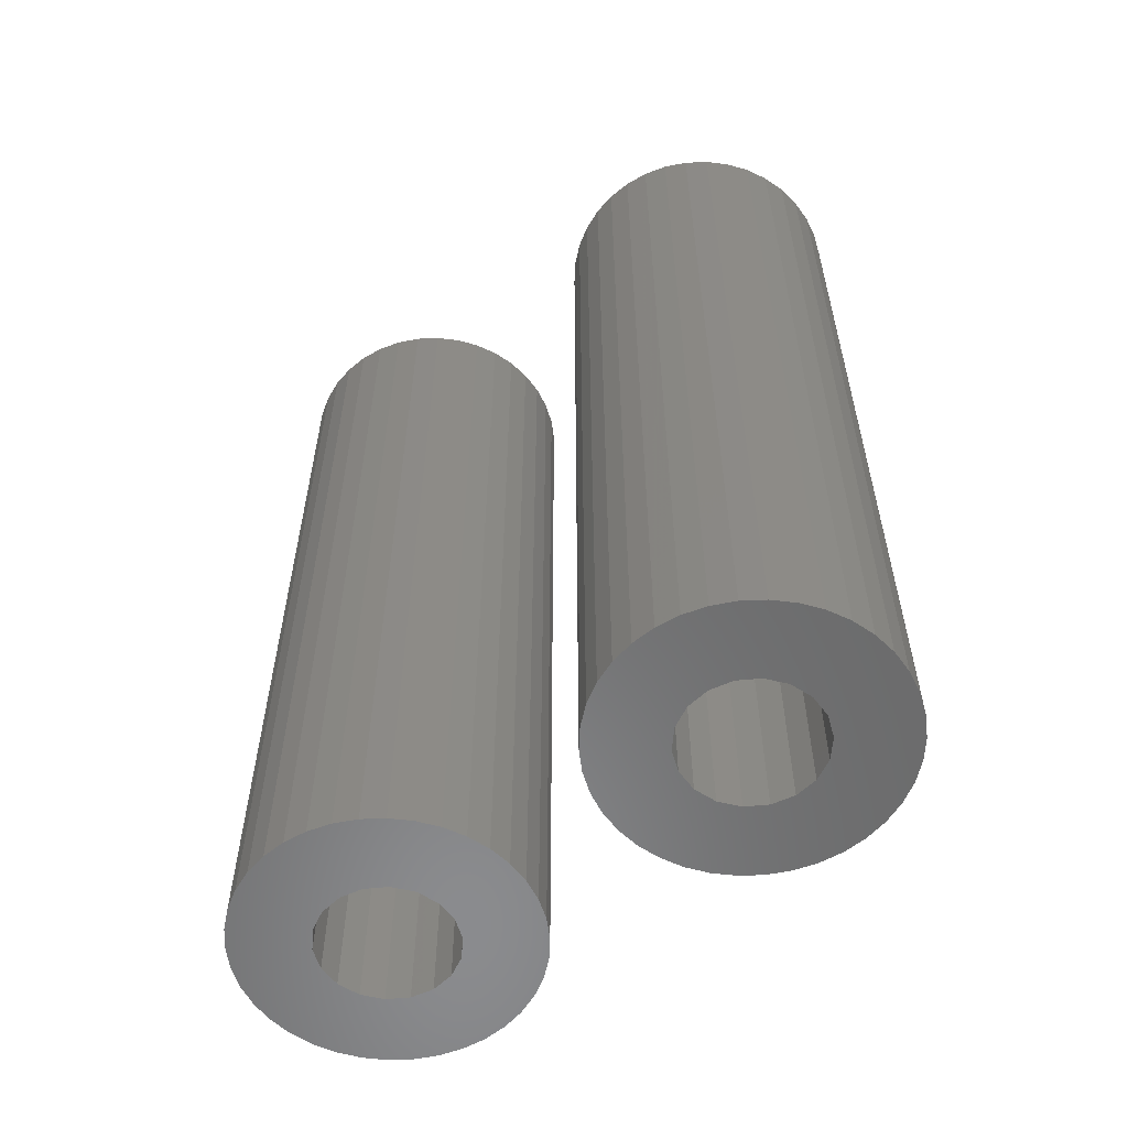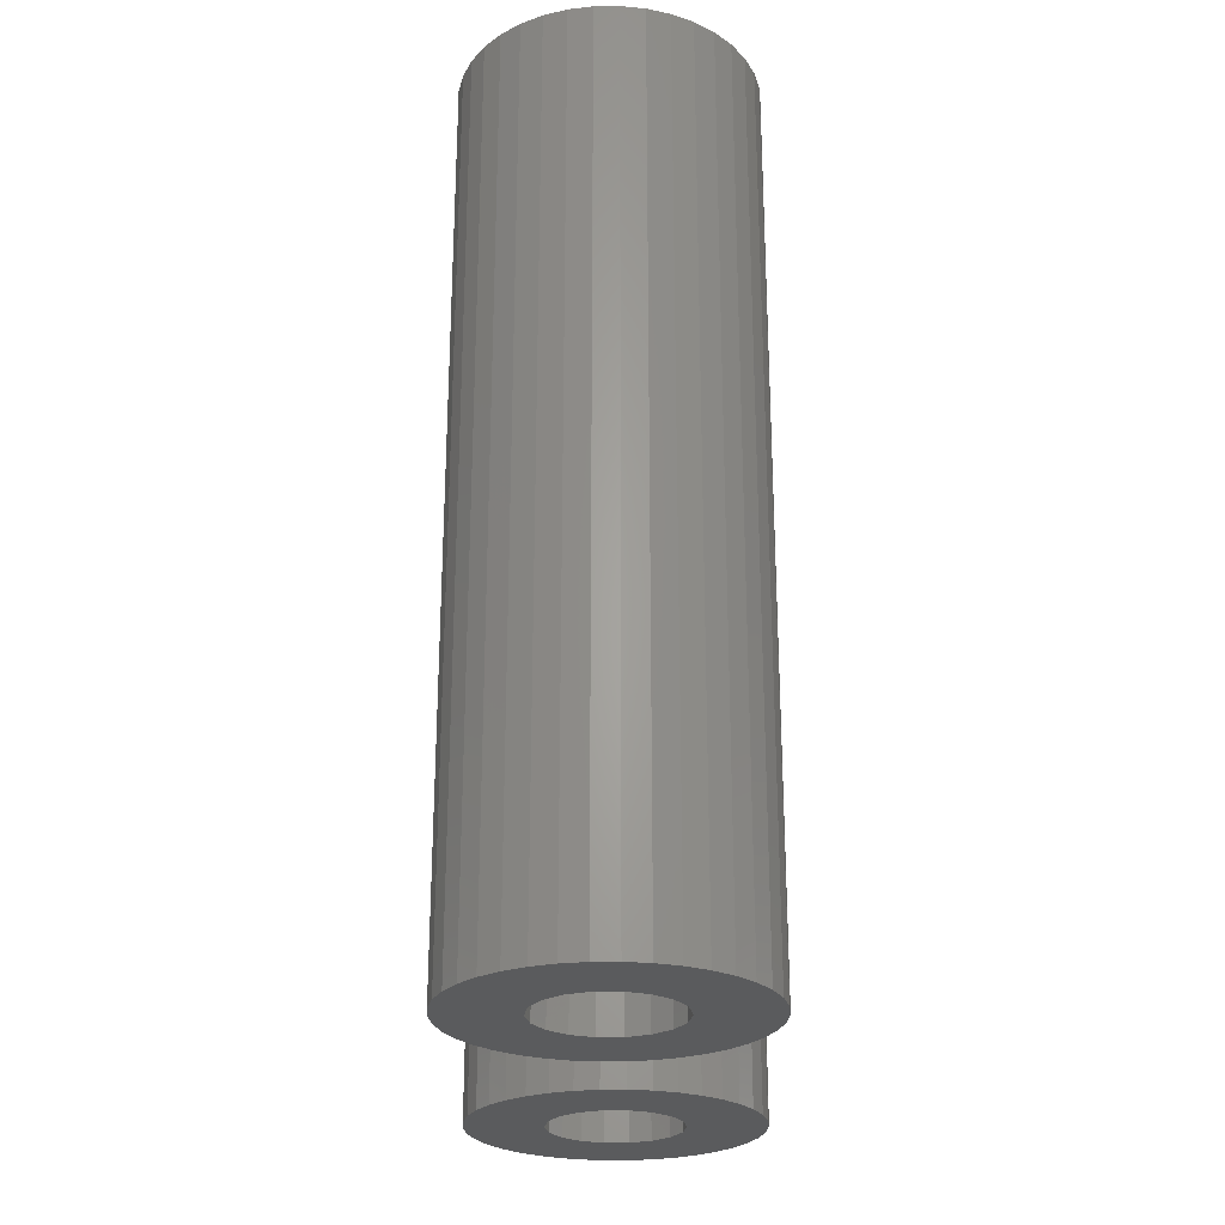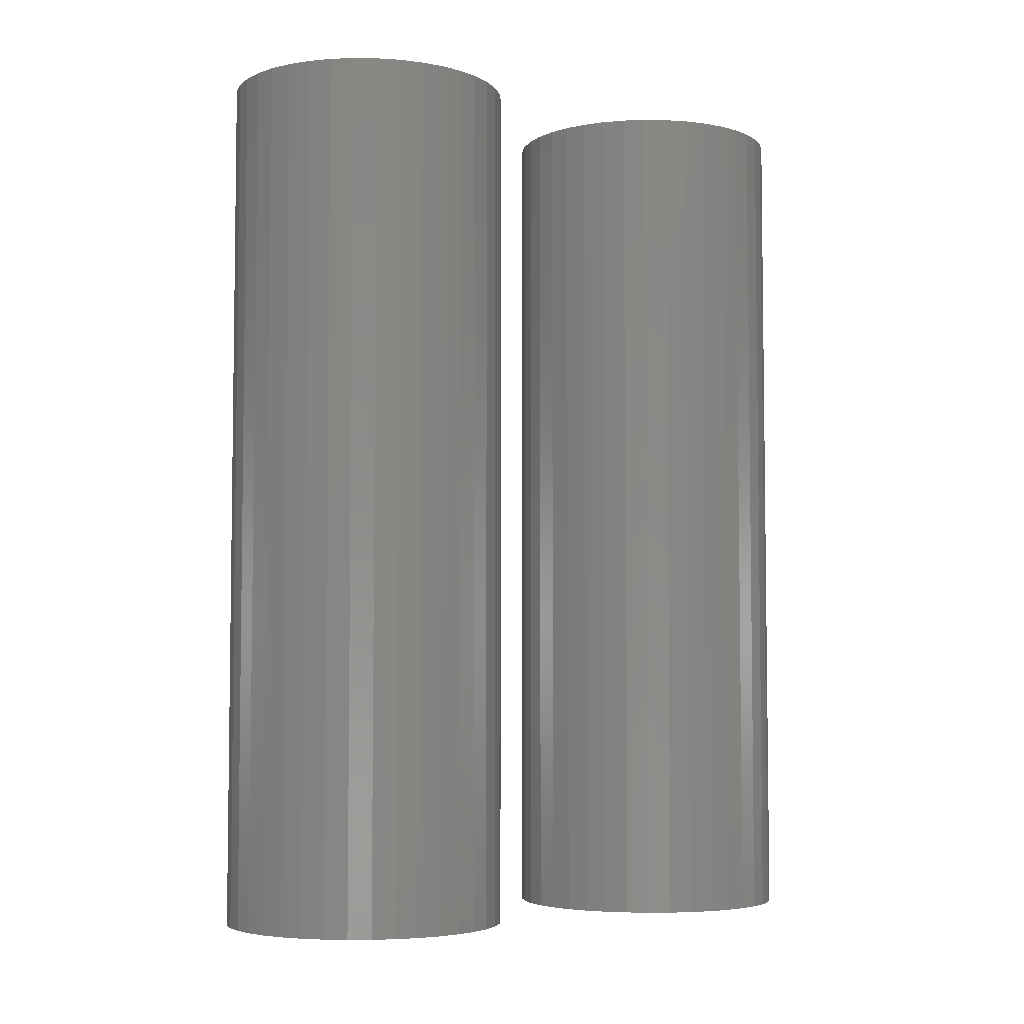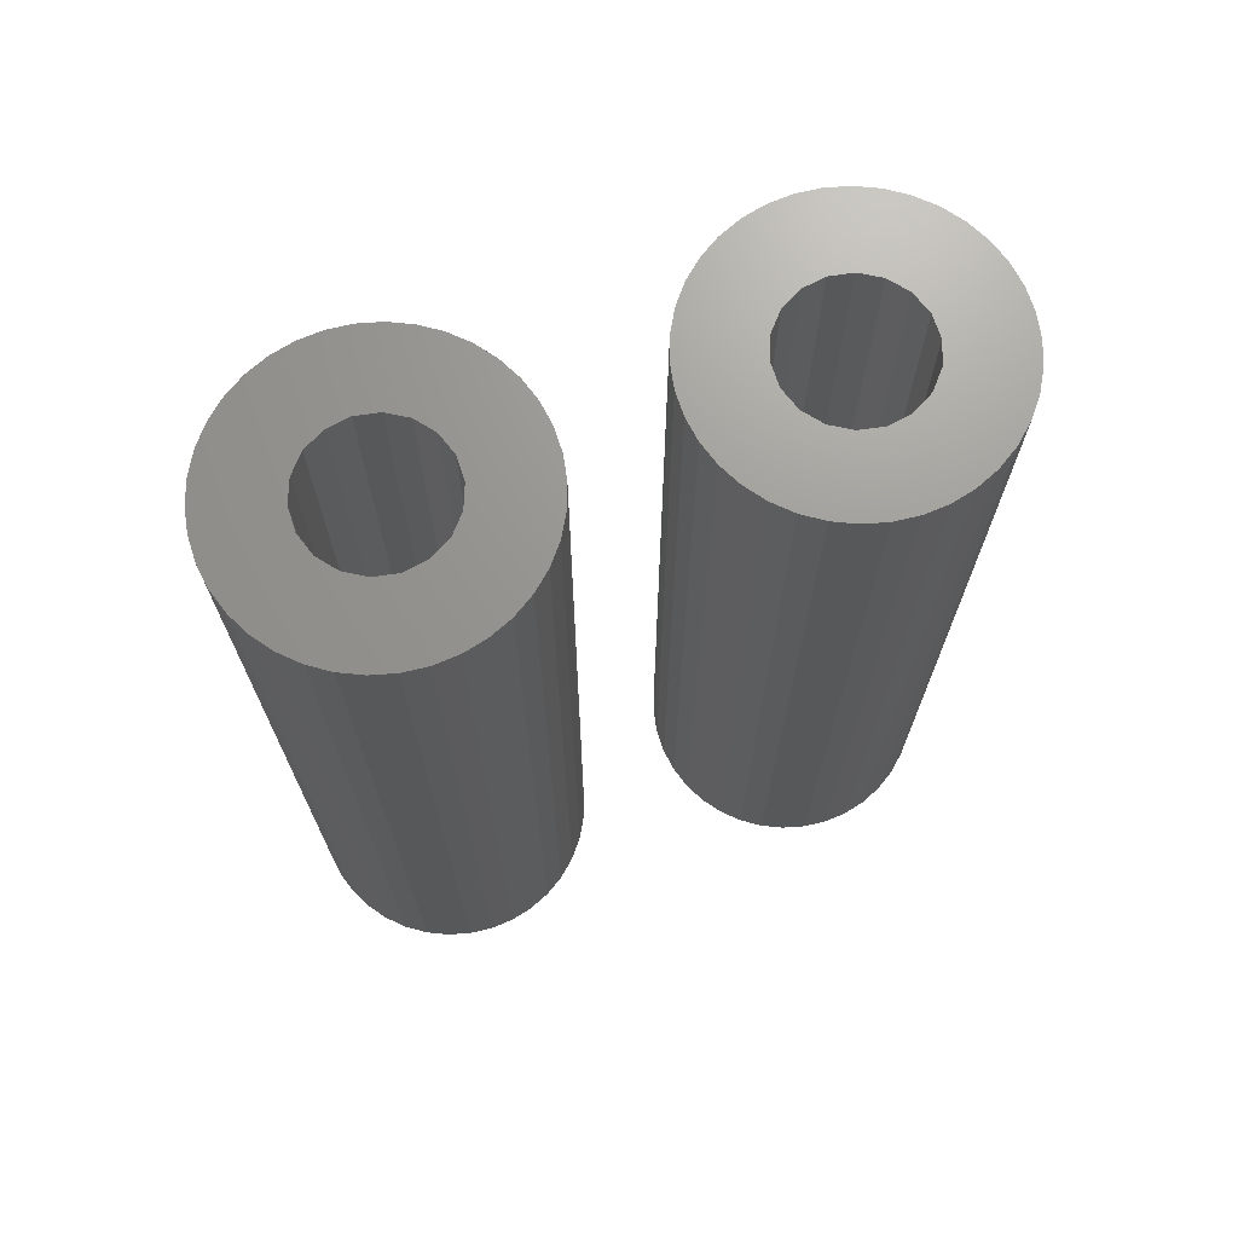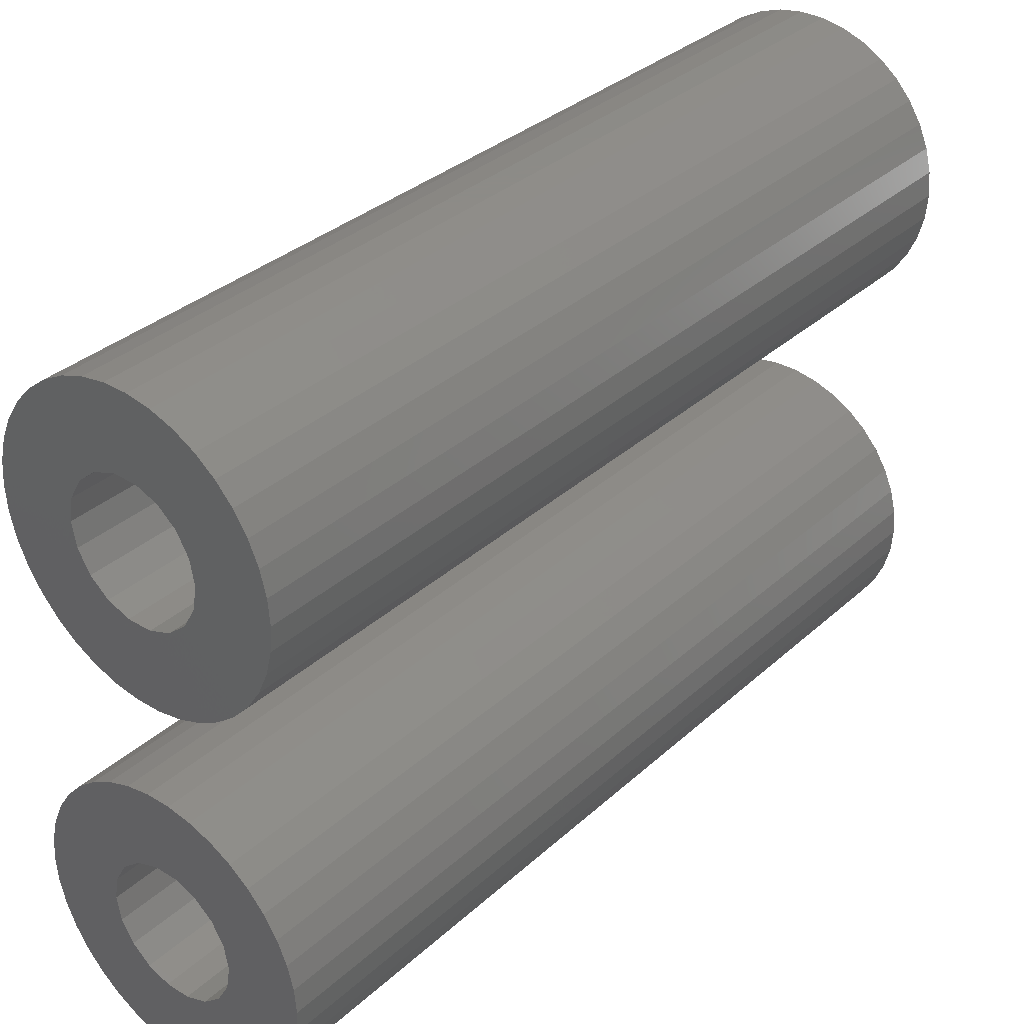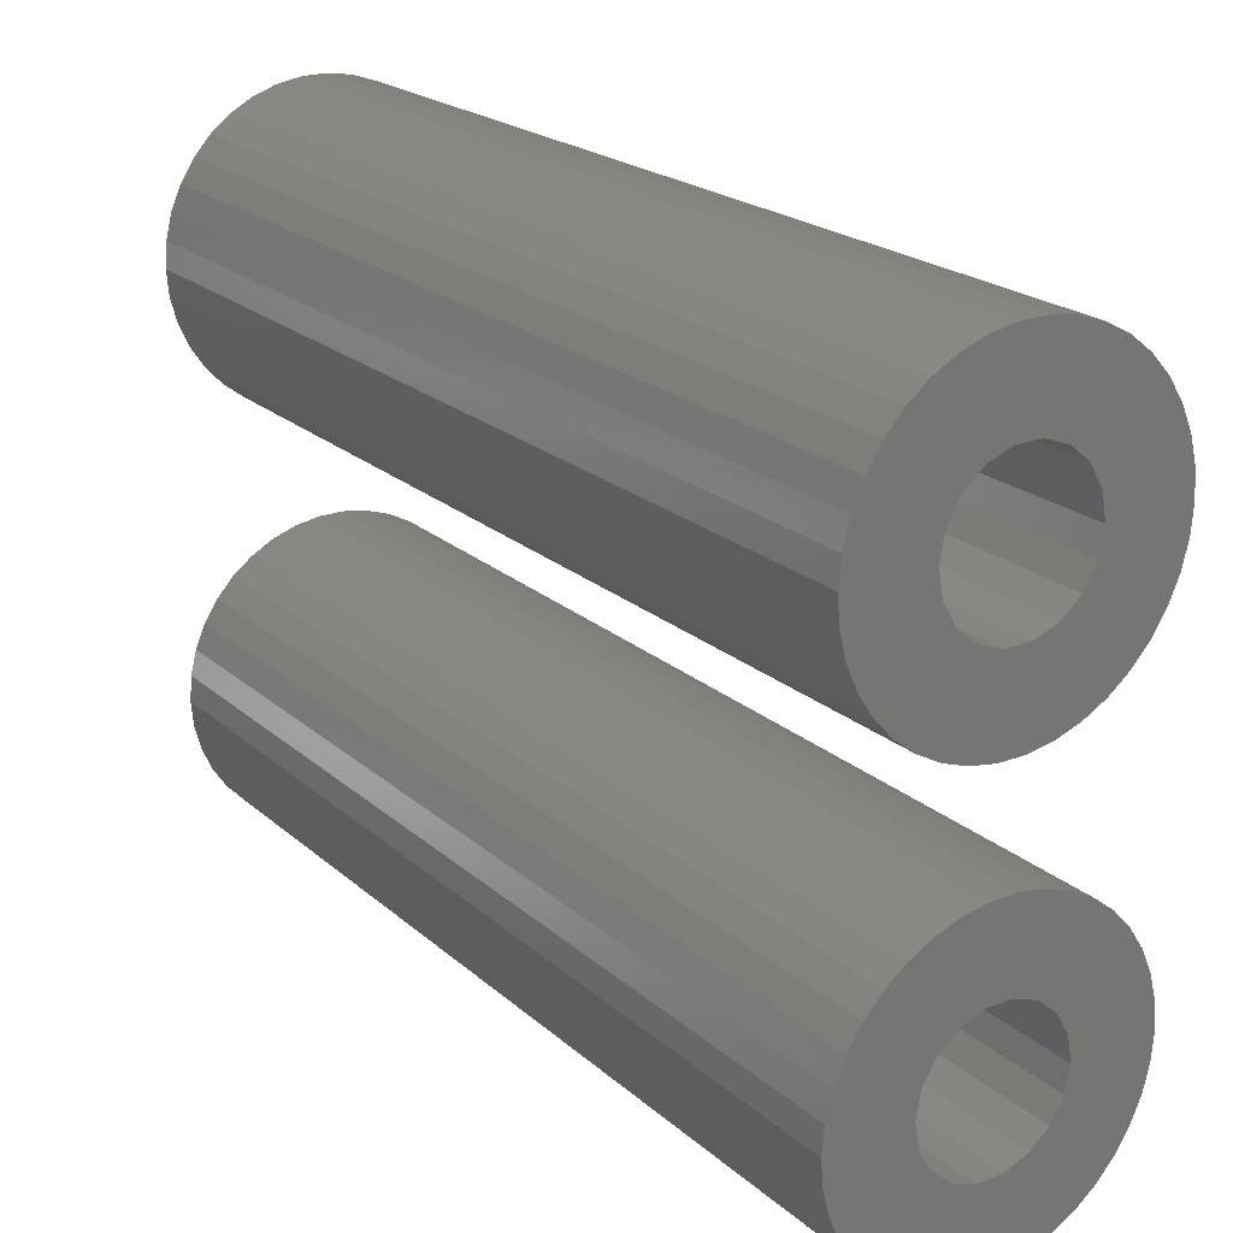
<metadata>
{"format":"stl","ext":"stl","renderer":"f3d","projection":"perspective","resolution":1024,"background":"white","views":[{"elev":-56.9,"azim":125.6,"up":"+Z"},{"elev":-25.4,"azim":0.9,"up":"+Z"},{"elev":-4.8,"azim":54.4,"up":"+Z"},{"elev":70.2,"azim":-108.1,"up":"+Z"},{"elev":33.8,"azim":39.6,"up":"+Y"},{"elev":21.5,"azim":145.9,"up":"+Y"}]}
</metadata>
<code>
# stl→obj: 224 verts, 448 faces
v -49 -25 32.5
v -49.04 -24.51 14
v -49.04 -24.51 32.5
v -49 -25 14
v -55 -25 14
v -54.96 -24.51 32.5
v -54.96 -24.51 14
v -55 -25 32.5
v -51.75 -22.01 14
v -52.25 -22.01 32.5
v -51.75 -22.01 32.5
v -52.25 -22.01 14
v -52.25 -27.99 14
v -51.75 -27.99 32.5
v -52.25 -27.99 32.5
v -51.75 -27.99 14
v -49.97 -22.79 14
v -50.36 -22.49 32.5
v -49.97 -22.79 32.5
v -50.36 -22.49 14
v -54.37 -23.16 14
v -54.03 -22.79 32.5
v -54.03 -22.79 14
v -54.37 -23.16 32.5
v -53.21 -22.25 14
v -53.64 -22.49 32.5
v -53.21 -22.25 32.5
v -53.64 -22.49 14
v -49.63 -26.84 32.5
v -49.36 -26.43 14
v -49.36 -26.43 32.5
v -49.63 -26.84 14
v -49.16 -24.03 32.5
v -49.36 -23.57 14
v -49.36 -23.57 32.5
v -49.16 -24.03 14
v -49.63 -23.16 14
v -49.63 -23.16 32.5
v -50.79 -22.25 14
v -51.26 -22.09 32.5
v -50.79 -22.25 32.5
v -51.26 -22.09 14
v -54.84 -24.03 14
v -54.64 -23.57 32.5
v -54.64 -23.57 14
v -54.84 -24.03 32.5
v -50.6 -25 32.5
v -50.68 -24.52 32.5
v -49.04 -25.49 32.5
v -50.68 -25.48 32.5
v -50.93 -24.1 32.5
v -49.16 -25.97 32.5
v -51.3 -23.79 32.5
v -50.93 -25.9 32.5
v -51.76 -23.62 32.5
v -52.24 -23.62 32.5
v -52.74 -22.09 32.5
v -52.7 -23.79 32.5
v -53.07 -24.1 32.5
v -49.97 -27.21 32.5
v -51.3 -26.21 32.5
v -50.36 -27.51 32.5
v -50.79 -27.75 32.5
v -51.76 -26.38 32.5
v -51.26 -27.91 32.5
v -52.24 -26.38 32.5
v -53.21 -27.75 32.5
v -52.7 -26.21 32.5
v -52.74 -27.91 32.5
v -54.03 -27.21 32.5
v -53.07 -25.9 32.5
v -54.64 -26.43 32.5
v -53.32 -25.48 32.5
v -54.96 -25.49 32.5
v -53.4 -25 32.5
v -53.64 -27.51 32.5
v -53.32 -24.52 32.5
v -54.37 -26.84 32.5
v -54.84 -25.97 32.5
v -52.74 -22.09 14
v -49.04 -25.49 14
v -50.6 -25 14
v -50.68 -25.48 14
v -49.16 -25.97 14
v -50.68 -24.52 14
v -50.93 -25.9 14
v -49.97 -27.21 14
v -51.3 -26.21 14
v -50.36 -27.51 14
v -50.93 -24.1 14
v -50.79 -27.75 14
v -51.76 -26.38 14
v -51.26 -27.91 14
v -52.24 -26.38 14
v -52.74 -27.91 14
v -53.21 -27.75 14
v -52.7 -26.21 14
v -53.64 -27.51 14
v -54.03 -27.21 14
v -53.07 -25.9 14
v -54.37 -26.84 14
v -51.3 -23.79 14
v -51.76 -23.62 14
v -52.24 -23.62 14
v -52.7 -23.79 14
v -53.07 -24.1 14
v -53.32 -24.52 14
v -53.4 -25 14
v -54.64 -26.43 14
v -53.32 -25.48 14
v -54.84 -25.97 14
v -54.96 -25.49 14
v -49 -17 32.5
v -49.04 -16.51 14
v -49.04 -16.51 32.5
v -49 -17 14
v -55 -17 14
v -54.96 -16.51 32.5
v -54.96 -16.51 14
v -55 -17 32.5
v -51.75 -14.01 14
v -52.25 -14.01 32.5
v -51.75 -14.01 32.5
v -52.25 -14.01 14
v -52.25 -19.99 14
v -51.75 -19.99 32.5
v -52.25 -19.99 32.5
v -51.75 -19.99 14
v -49.97 -14.79 14
v -50.36 -14.49 32.5
v -49.97 -14.79 32.5
v -50.36 -14.49 14
v -54.37 -15.16 14
v -54.03 -14.79 32.5
v -54.03 -14.79 14
v -54.37 -15.16 32.5
v -53.21 -14.25 14
v -53.64 -14.49 32.5
v -53.21 -14.25 32.5
v -53.64 -14.49 14
v -49.63 -18.84 32.5
v -49.36 -18.43 14
v -49.36 -18.43 32.5
v -49.63 -18.84 14
v -49.16 -16.03 32.5
v -49.36 -15.57 14
v -49.36 -15.57 32.5
v -49.16 -16.03 14
v -49.63 -15.16 14
v -49.63 -15.16 32.5
v -50.79 -14.25 14
v -51.26 -14.09 32.5
v -50.79 -14.25 32.5
v -51.26 -14.09 14
v -54.84 -16.03 14
v -54.64 -15.57 32.5
v -54.64 -15.57 14
v -54.84 -16.03 32.5
v -50.6 -17 32.5
v -50.68 -16.52 32.5
v -49.04 -17.49 32.5
v -50.68 -17.48 32.5
v -50.93 -16.1 32.5
v -49.16 -17.97 32.5
v -51.3 -15.79 32.5
v -50.93 -17.9 32.5
v -51.76 -15.62 32.5
v -52.24 -15.62 32.5
v -52.74 -14.09 32.5
v -52.7 -15.79 32.5
v -53.07 -16.1 32.5
v -49.97 -19.21 32.5
v -51.3 -18.21 32.5
v -50.36 -19.51 32.5
v -50.79 -19.75 32.5
v -51.76 -18.38 32.5
v -51.26 -19.91 32.5
v -52.24 -18.38 32.5
v -53.21 -19.75 32.5
v -52.7 -18.21 32.5
v -52.74 -19.91 32.5
v -54.03 -19.21 32.5
v -53.07 -17.9 32.5
v -54.64 -18.43 32.5
v -53.32 -17.48 32.5
v -54.96 -17.49 32.5
v -53.4 -17 32.5
v -53.64 -19.51 32.5
v -53.32 -16.52 32.5
v -54.37 -18.84 32.5
v -54.84 -17.97 32.5
v -52.74 -14.09 14
v -49.04 -17.49 14
v -50.6 -17 14
v -50.68 -17.48 14
v -49.16 -17.97 14
v -50.68 -16.52 14
v -50.93 -17.9 14
v -49.97 -19.21 14
v -51.3 -18.21 14
v -50.36 -19.51 14
v -50.93 -16.1 14
v -50.79 -19.75 14
v -51.76 -18.38 14
v -51.26 -19.91 14
v -52.24 -18.38 14
v -52.74 -19.91 14
v -53.21 -19.75 14
v -52.7 -18.21 14
v -53.64 -19.51 14
v -54.03 -19.21 14
v -53.07 -17.9 14
v -54.37 -18.84 14
v -51.3 -15.79 14
v -51.76 -15.62 14
v -52.24 -15.62 14
v -52.7 -15.79 14
v -53.07 -16.1 14
v -53.32 -16.52 14
v -53.4 -17 14
v -54.64 -18.43 14
v -53.32 -17.48 14
v -54.84 -17.97 14
v -54.96 -17.49 14
f 1 2 3
f 2 1 4
f 5 6 7
f 6 5 8
f 9 10 11
f 10 9 12
f 13 14 15
f 14 13 16
f 17 18 19
f 18 17 20
f 21 22 23
f 22 21 24
f 25 26 27
f 26 25 28
f 29 30 31
f 30 29 32
f 33 34 35
f 34 33 36
f 3 36 33
f 36 3 2
f 35 37 38
f 37 35 34
f 39 40 41
f 40 39 42
f 42 11 40
f 11 42 9
f 20 41 18
f 41 20 39
f 43 44 45
f 44 43 46
f 45 24 21
f 24 45 44
f 7 46 43
f 46 7 6
f 47 1 3
f 48 3 33
f 1 47 49
f 48 33 35
f 50 49 47
f 51 35 38
f 49 50 52
f 51 38 19
f 52 50 31
f 53 19 18
f 54 31 50
f 31 54 29
f 3 48 47
f 53 18 41
f 35 51 48
f 55 41 40
f 19 53 51
f 55 40 11
f 41 55 53
f 11 56 55
f 10 56 11
f 57 56 10
f 27 56 57
f 56 27 58
f 26 58 27
f 22 58 26
f 58 22 59
f 24 59 22
f 29 54 60
f 61 60 54
f 60 61 62
f 62 61 63
f 64 63 61
f 63 64 65
f 65 64 14
f 66 14 64
f 66 15 14
f 67 66 68
f 66 69 15
f 70 68 71
f 66 67 69
f 72 71 73
f 74 73 75
f 44 59 24
f 68 76 67
f 59 44 77
f 68 70 76
f 46 77 44
f 71 78 70
f 6 77 46
f 71 72 78
f 77 6 75
f 73 79 72
f 8 75 6
f 73 74 79
f 75 8 74
f 28 22 26
f 22 28 23
f 12 57 10
f 57 12 80
f 49 4 1
f 4 49 81
f 82 4 81
f 83 81 84
f 4 82 2
f 83 84 30
f 85 2 82
f 86 30 32
f 2 85 36
f 86 32 87
f 36 85 34
f 88 87 89
f 90 34 85
f 34 90 37
f 81 83 82
f 88 89 91
f 30 86 83
f 92 91 93
f 87 88 86
f 92 93 16
f 91 92 88
f 16 94 92
f 13 94 16
f 95 94 13
f 96 94 95
f 94 96 97
f 98 97 96
f 99 97 98
f 97 99 100
f 101 100 99
f 37 90 17
f 102 17 90
f 17 102 20
f 20 102 39
f 103 39 102
f 39 103 42
f 42 103 9
f 104 9 103
f 104 12 9
f 25 104 105
f 104 80 12
f 23 105 106
f 104 25 80
f 45 106 107
f 7 107 108
f 109 100 101
f 105 28 25
f 100 109 110
f 105 23 28
f 111 110 109
f 106 21 23
f 112 110 111
f 106 45 21
f 110 112 108
f 107 43 45
f 5 108 112
f 107 7 43
f 108 5 7
f 91 62 63
f 62 91 89
f 38 17 19
f 17 38 37
f 80 27 57
f 27 80 25
f 89 60 62
f 60 89 87
f 31 84 52
f 84 31 30
f 95 15 69
f 15 95 13
f 99 78 101
f 78 99 70
f 101 72 109
f 72 101 78
f 111 74 112
f 74 111 79
f 112 8 5
f 8 112 74
f 60 32 29
f 32 60 87
f 93 63 65
f 63 93 91
f 16 65 14
f 65 16 93
f 52 81 49
f 81 52 84
f 99 76 70
f 76 99 98
f 109 79 111
f 79 109 72
f 98 67 76
f 67 98 96
f 96 69 67
f 69 96 95
f 82 48 85
f 48 82 47
f 75 107 77
f 107 75 108
f 104 55 56
f 55 104 103
f 92 66 64
f 66 92 94
f 88 64 61
f 64 88 92
f 102 51 53
f 51 102 90
f 85 51 90
f 51 85 48
f 103 53 55
f 53 103 102
f 106 58 59
f 58 106 105
f 77 106 59
f 106 77 107
f 105 56 58
f 56 105 104
f 73 108 75
f 108 73 110
f 86 61 54
f 61 86 88
f 86 50 83
f 50 86 54
f 97 71 68
f 71 97 100
f 71 110 73
f 110 71 100
f 83 47 82
f 47 83 50
f 94 68 66
f 68 94 97
f 113 114 115
f 114 113 116
f 117 118 119
f 118 117 120
f 121 122 123
f 122 121 124
f 125 126 127
f 126 125 128
f 129 130 131
f 130 129 132
f 133 134 135
f 134 133 136
f 137 138 139
f 138 137 140
f 141 142 143
f 142 141 144
f 145 146 147
f 146 145 148
f 115 148 145
f 148 115 114
f 147 149 150
f 149 147 146
f 151 152 153
f 152 151 154
f 154 123 152
f 123 154 121
f 132 153 130
f 153 132 151
f 155 156 157
f 156 155 158
f 157 136 133
f 136 157 156
f 119 158 155
f 158 119 118
f 159 113 115
f 160 115 145
f 113 159 161
f 160 145 147
f 162 161 159
f 163 147 150
f 161 162 164
f 163 150 131
f 164 162 143
f 165 131 130
f 166 143 162
f 143 166 141
f 115 160 159
f 165 130 153
f 147 163 160
f 167 153 152
f 131 165 163
f 167 152 123
f 153 167 165
f 123 168 167
f 122 168 123
f 169 168 122
f 139 168 169
f 168 139 170
f 138 170 139
f 134 170 138
f 170 134 171
f 136 171 134
f 141 166 172
f 173 172 166
f 172 173 174
f 174 173 175
f 176 175 173
f 175 176 177
f 177 176 126
f 178 126 176
f 178 127 126
f 179 178 180
f 178 181 127
f 182 180 183
f 178 179 181
f 184 183 185
f 186 185 187
f 156 171 136
f 180 188 179
f 171 156 189
f 180 182 188
f 158 189 156
f 183 190 182
f 118 189 158
f 183 184 190
f 189 118 187
f 185 191 184
f 120 187 118
f 185 186 191
f 187 120 186
f 140 134 138
f 134 140 135
f 124 169 122
f 169 124 192
f 161 116 113
f 116 161 193
f 194 116 193
f 195 193 196
f 116 194 114
f 195 196 142
f 197 114 194
f 198 142 144
f 114 197 148
f 198 144 199
f 148 197 146
f 200 199 201
f 202 146 197
f 146 202 149
f 193 195 194
f 200 201 203
f 142 198 195
f 204 203 205
f 199 200 198
f 204 205 128
f 203 204 200
f 128 206 204
f 125 206 128
f 207 206 125
f 208 206 207
f 206 208 209
f 210 209 208
f 211 209 210
f 209 211 212
f 213 212 211
f 149 202 129
f 214 129 202
f 129 214 132
f 132 214 151
f 215 151 214
f 151 215 154
f 154 215 121
f 216 121 215
f 216 124 121
f 137 216 217
f 216 192 124
f 135 217 218
f 216 137 192
f 157 218 219
f 119 219 220
f 221 212 213
f 217 140 137
f 212 221 222
f 217 135 140
f 223 222 221
f 218 133 135
f 224 222 223
f 218 157 133
f 222 224 220
f 219 155 157
f 117 220 224
f 219 119 155
f 220 117 119
f 203 174 175
f 174 203 201
f 150 129 131
f 129 150 149
f 192 139 169
f 139 192 137
f 201 172 174
f 172 201 199
f 143 196 164
f 196 143 142
f 207 127 181
f 127 207 125
f 211 190 213
f 190 211 182
f 213 184 221
f 184 213 190
f 223 186 224
f 186 223 191
f 224 120 117
f 120 224 186
f 172 144 141
f 144 172 199
f 205 175 177
f 175 205 203
f 128 177 126
f 177 128 205
f 164 193 161
f 193 164 196
f 211 188 182
f 188 211 210
f 221 191 223
f 191 221 184
f 210 179 188
f 179 210 208
f 208 181 179
f 181 208 207
f 194 160 197
f 160 194 159
f 187 219 189
f 219 187 220
f 216 167 168
f 167 216 215
f 204 178 176
f 178 204 206
f 200 176 173
f 176 200 204
f 214 163 165
f 163 214 202
f 197 163 202
f 163 197 160
f 215 165 167
f 165 215 214
f 218 170 171
f 170 218 217
f 189 218 171
f 218 189 219
f 217 168 170
f 168 217 216
f 185 220 187
f 220 185 222
f 198 173 166
f 173 198 200
f 198 162 195
f 162 198 166
f 209 183 180
f 183 209 212
f 183 222 185
f 222 183 212
f 195 159 194
f 159 195 162
f 206 180 178
f 180 206 209

</code>
